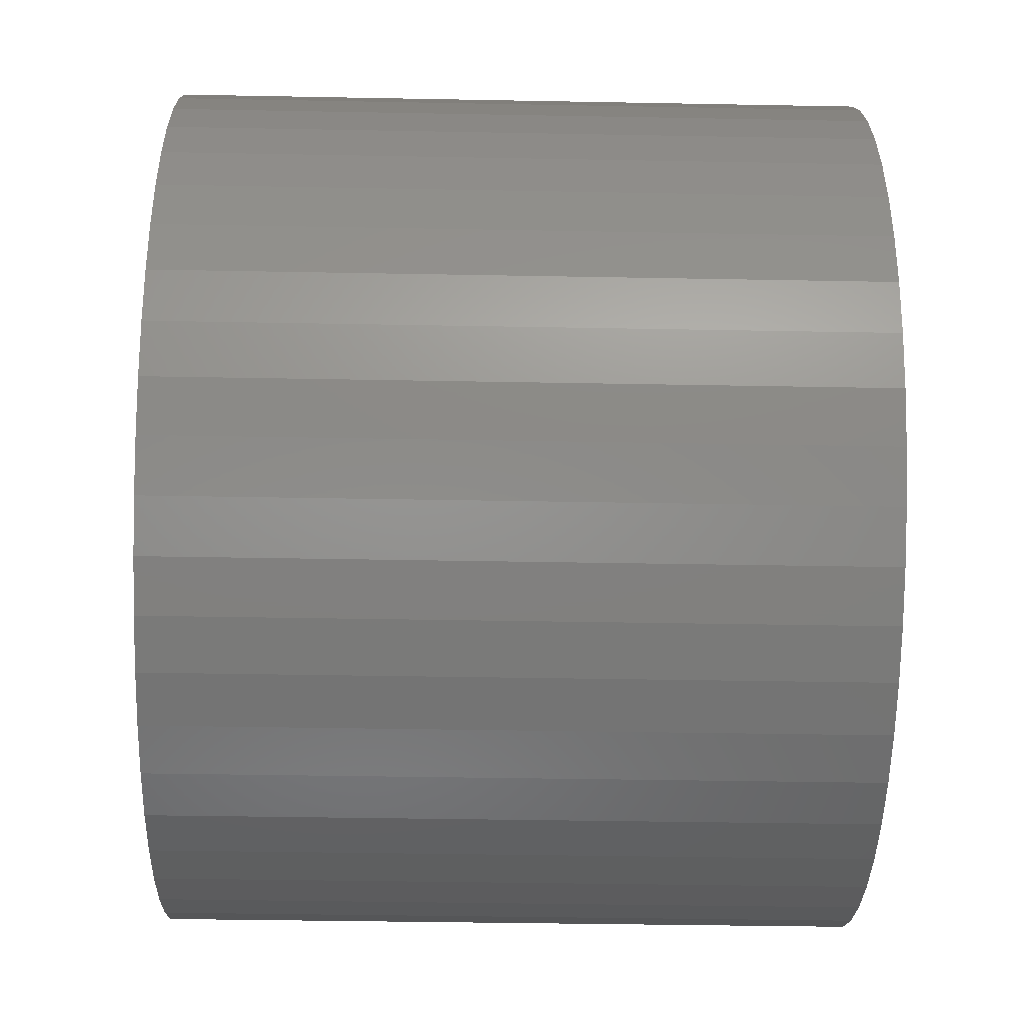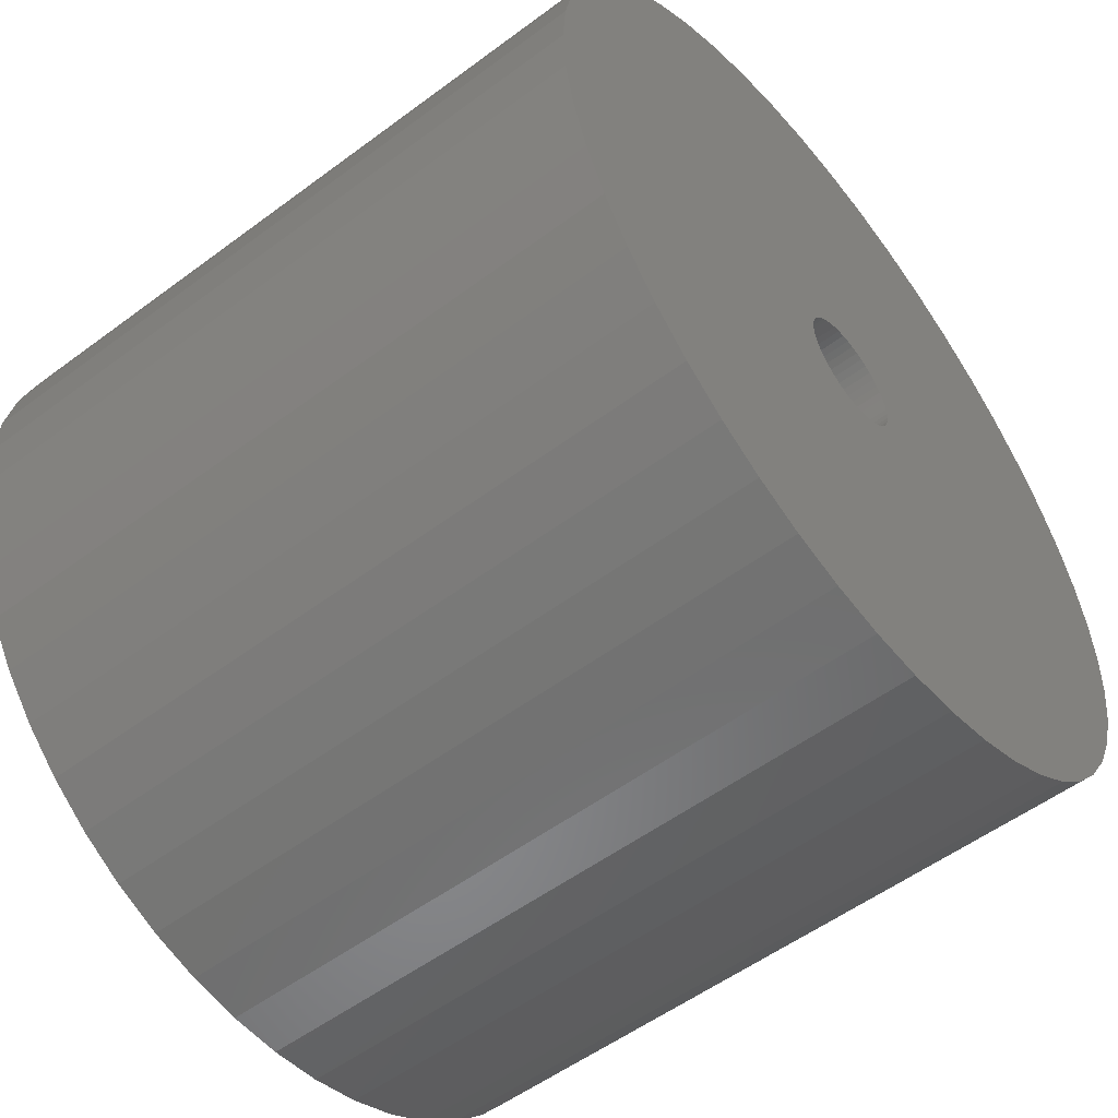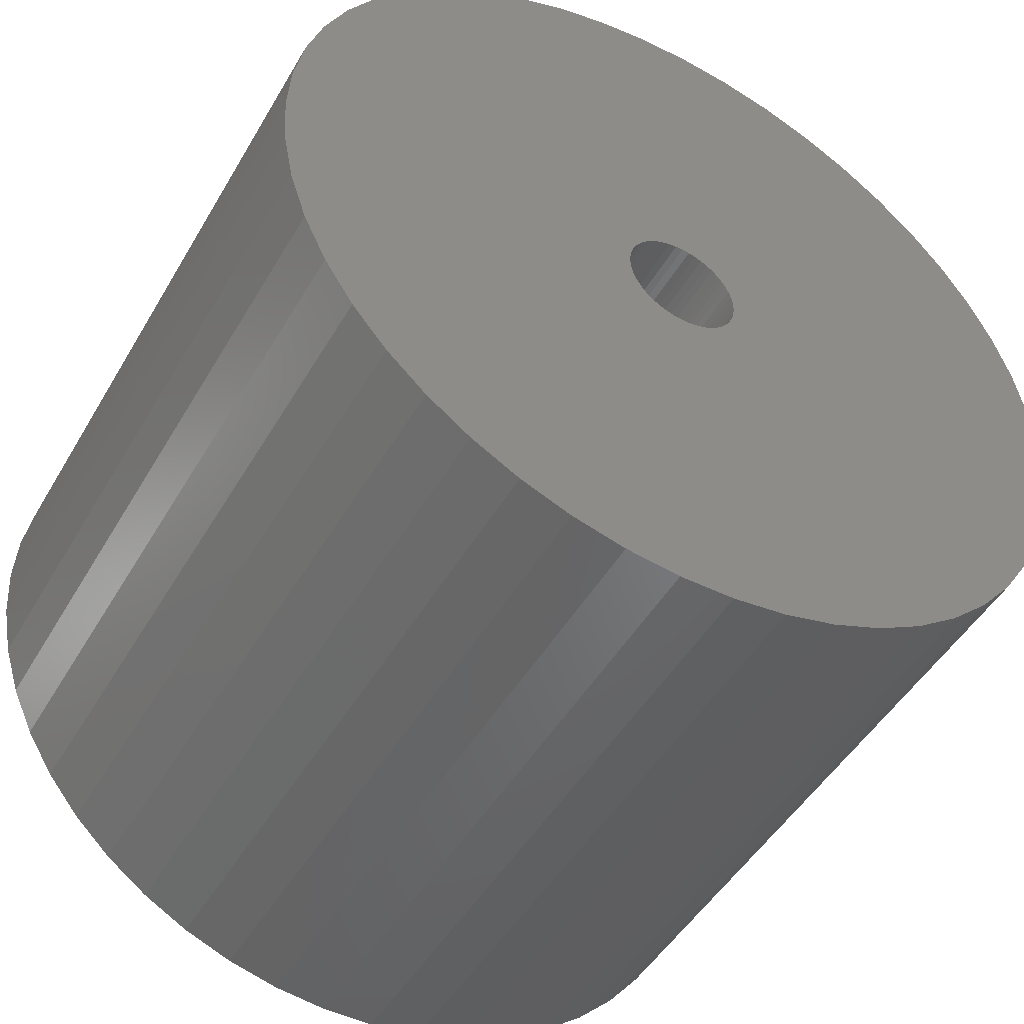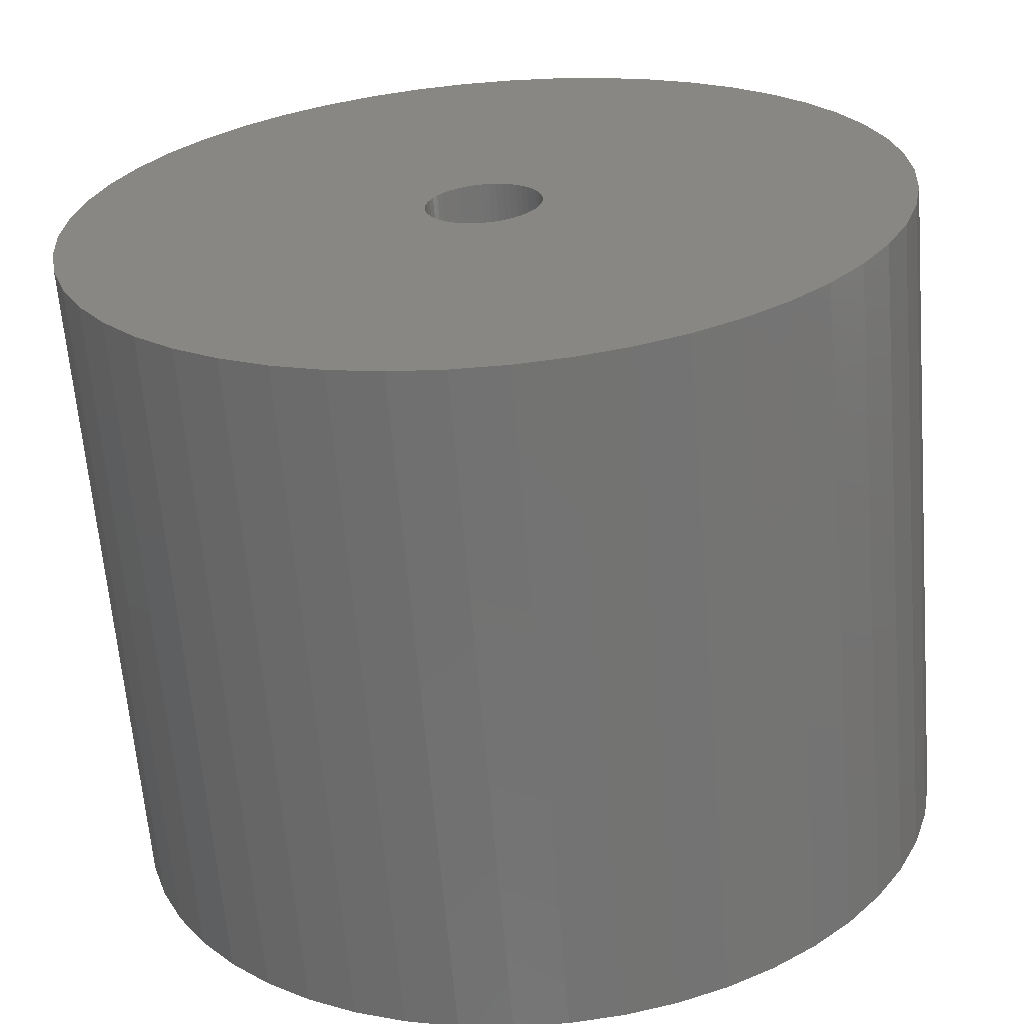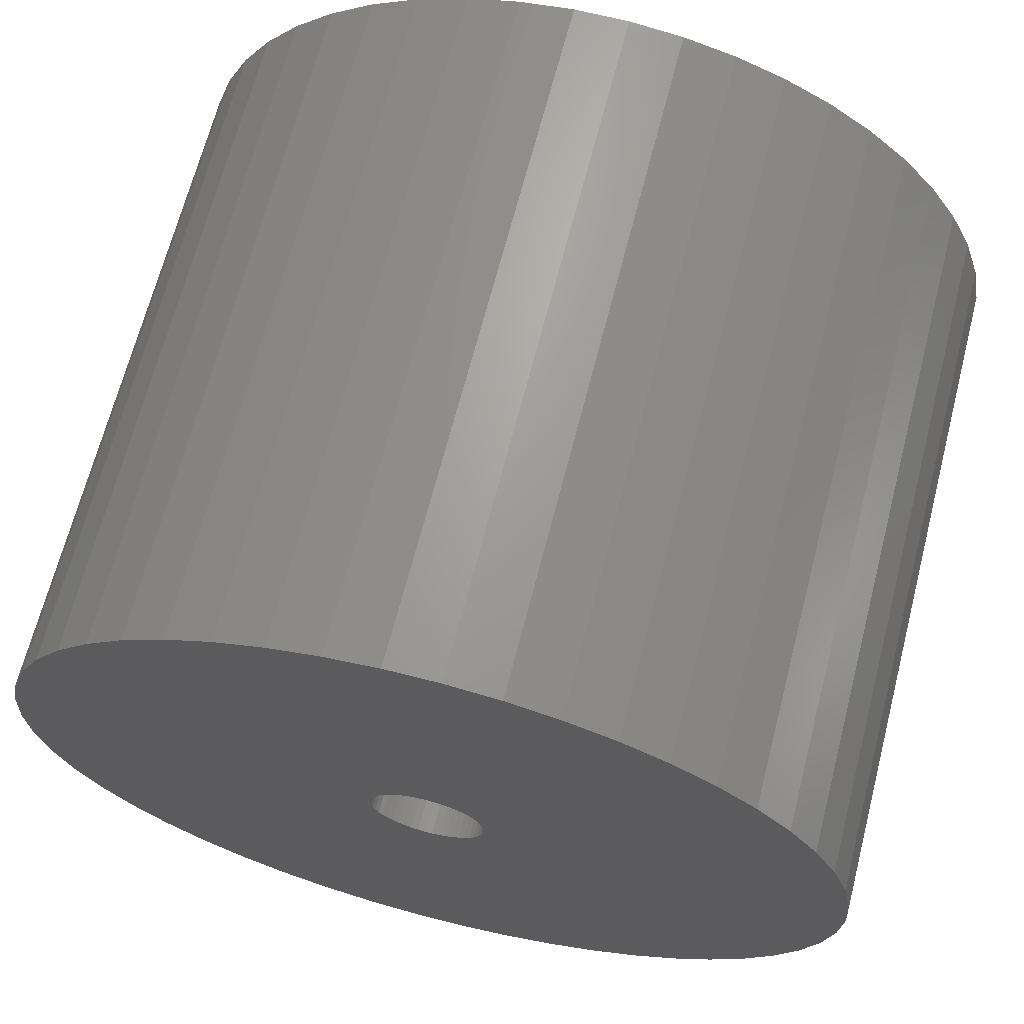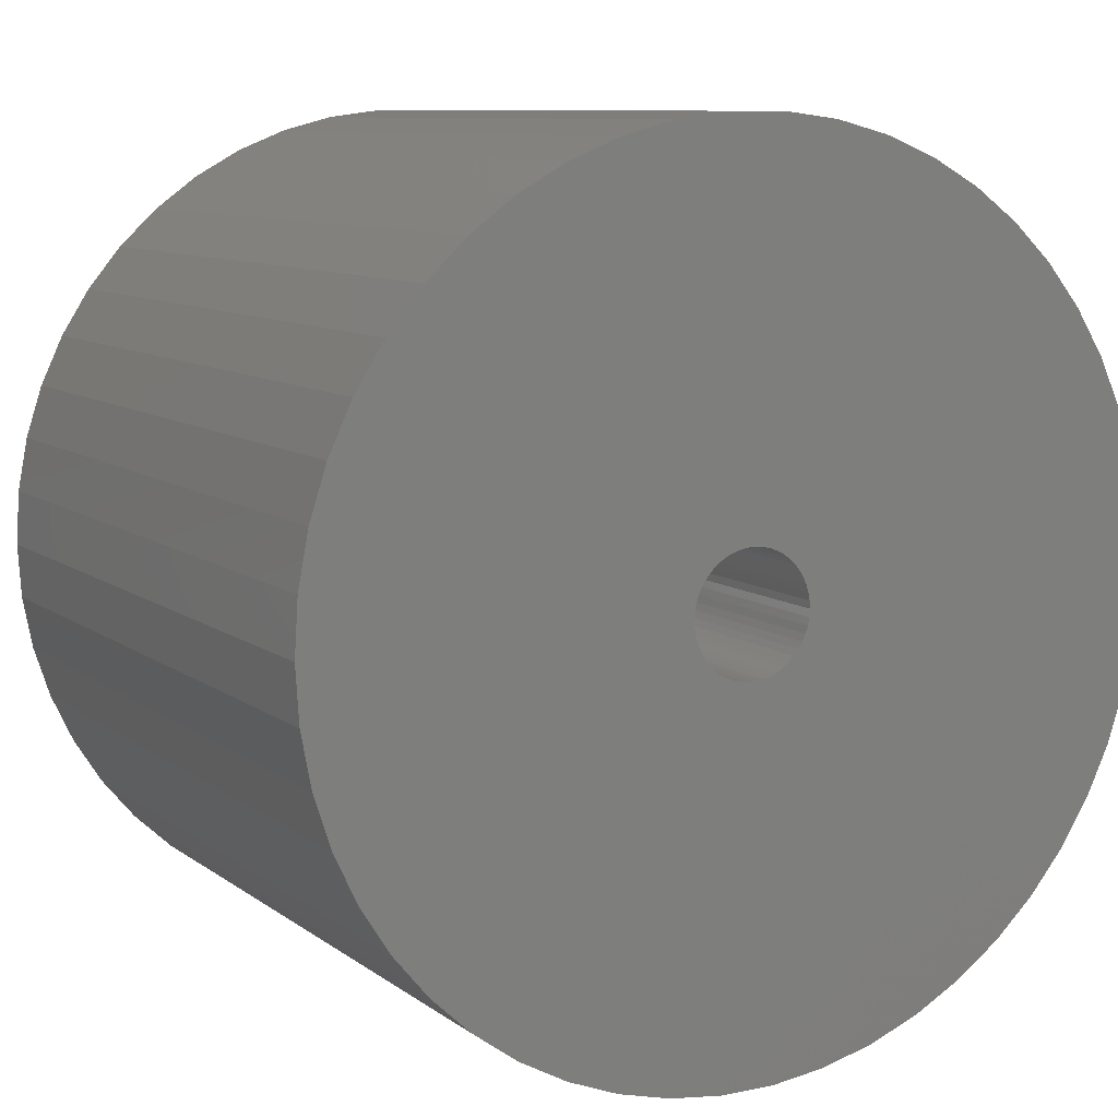
<metadata>
{"format":"stl","ext":"stl","renderer":"f3d","projection":"perspective","resolution":1024,"background":"white","views":[{"elev":-37.3,"azim":-91.4,"up":"+Y"},{"elev":-54.4,"azim":128.3,"up":"+Y"},{"elev":-47.9,"azim":-29.0,"up":"+Y"},{"elev":-64.3,"azim":-175.3,"up":"+Y"},{"elev":67.1,"azim":-165.6,"up":"+Y"},{"elev":9.2,"azim":150.9,"up":"+Y"}]}
</metadata>
<code>
# stl→obj: 200 verts, 400 faces
v 11.25 0 9
v 11.16 1.41 -9
v 11.16 1.41 9
v 11.25 0 -9
v -11.25 0 -9
v -11.16 1.41 9
v -11.16 1.41 -9
v -11.25 0 9
v 0.7064 11.23 -9
v -0.7064 11.23 9
v 0.7064 11.23 9
v -0.7064 11.23 -9
v -0.7064 -11.23 -9
v 0.7064 -11.23 9
v -0.7064 -11.23 9
v 0.7064 -11.23 -9
v 8.201 7.701 -9
v 7.171 8.668 9
v 8.201 7.701 9
v 7.171 8.668 -9
v -7.171 8.668 -9
v -8.201 7.701 9
v -7.171 8.668 9
v -8.201 7.701 -9
v -3.476 10.7 -9
v -4.79 10.18 9
v -3.476 10.7 9
v -4.79 10.18 -9
v 10.46 4.141 9
v 9.858 5.42 -9
v 9.858 5.42 9
v 10.46 4.141 -9
v 10.9 2.798 -9
v 10.9 2.798 9
v 4.79 10.18 -9
v 3.476 10.7 9
v 4.79 10.18 9
v 3.476 10.7 -9
v 6.028 9.499 9
v 6.028 9.499 -9
v -10.46 4.141 -9
v -9.858 5.42 9
v -9.858 5.42 -9
v -10.46 4.141 9
v 1.55 0 9
v 1.538 0.1943 9
v 11.16 -1.41 9
v 1.501 0.3855 9
v 1.538 -0.1943 9
v 1.441 0.5706 9
v 10.9 -2.798 9
v 1.358 0.7467 9
v 9.101 6.613 9
v 1.501 -0.3855 9
v 1.254 0.9111 9
v 10.46 -4.141 9
v 1.13 1.061 9
v 1.441 -0.5706 9
v 0.988 1.194 9
v 9.858 -5.42 9
v 0.8305 1.309 9
v 1.358 -0.7467 9
v 0.66 1.402 9
v 9.101 -6.613 9
v 0.479 1.474 9
v 2.108 11.05 9
v 1.254 -0.9111 9
v 8.201 -7.701 9
v 0.2904 1.523 9
v 0.09732 1.547 9
v -0.09732 1.547 9
v -0.2904 1.523 9
v -2.108 11.05 9
v -0.479 1.474 9
v -0.66 1.402 9
v -0.8305 1.309 9
v -6.028 9.499 9
v -0.988 1.194 9
v -1.13 1.061 9
v -1.254 0.9111 9
v 1.13 -1.061 9
v 7.171 -8.668 9
v 0.988 -1.194 9
v 6.028 -9.499 9
v 0.8305 -1.309 9
v 4.79 -10.18 9
v 0.66 -1.402 9
v 3.476 -10.7 9
v 0.479 -1.474 9
v 2.108 -11.05 9
v 0.2904 -1.523 9
v 0.09732 -1.547 9
v -0.09732 -1.547 9
v -0.2904 -1.523 9
v -2.108 -11.05 9
v -0.479 -1.474 9
v -3.476 -10.7 9
v -0.66 -1.402 9
v -4.79 -10.18 9
v -0.8305 -1.309 9
v -6.028 -9.499 9
v -0.988 -1.194 9
v -7.171 -8.668 9
v -1.13 -1.061 9
v -8.201 -7.701 9
v -1.254 -0.9111 9
v -9.101 -6.613 9
v -1.358 -0.7467 9
v -9.858 -5.42 9
v -1.441 -0.5706 9
v -10.46 -4.141 9
v -1.501 -0.3855 9
v -10.9 -2.798 9
v -1.538 -0.1943 9
v -11.16 -1.41 9
v -1.55 0 9
v -9.101 6.613 9
v -1.358 0.7467 9
v -1.441 0.5706 9
v -1.501 0.3855 9
v -10.9 2.798 9
v -1.538 0.1943 9
v -2.108 11.05 -9
v 3.476 -10.7 -9
v 4.79 -10.18 -9
v 9.101 6.613 -9
v 2.108 11.05 -9
v -9.101 6.613 -9
v -10.9 2.798 -9
v -6.028 9.499 -9
v 11.16 -1.41 -9
v 6.028 -9.499 -9
v 7.171 -8.668 -9
v 8.201 -7.701 -9
v 10.46 -4.141 -9
v 9.858 -5.42 -9
v -10.46 -4.141 -9
v -10.9 -2.798 -9
v 9.101 -6.613 -9
v 10.9 -2.798 -9
v -8.201 -7.701 -9
v -7.171 -8.668 -9
v -9.101 -6.613 -9
v -9.858 -5.42 -9
v 1.55 0 -9
v 1.538 -0.1943 -9
v 1.501 -0.3855 -9
v 1.538 0.1943 -9
v 1.441 -0.5706 -9
v 1.358 -0.7467 -9
v 1.501 0.3855 -9
v 1.254 -0.9111 -9
v 1.13 -1.061 -9
v 1.441 0.5706 -9
v 0.988 -1.194 -9
v 0.8305 -1.309 -9
v 1.358 0.7467 -9
v 0.66 -1.402 -9
v 0.479 -1.474 -9
v 2.108 -11.05 -9
v 1.254 0.9111 -9
v 0.2904 -1.523 -9
v 0.09732 -1.547 -9
v -0.09732 -1.547 -9
v -0.2904 -1.523 -9
v -2.108 -11.05 -9
v -0.479 -1.474 -9
v -3.476 -10.7 -9
v -0.66 -1.402 -9
v -4.79 -10.18 -9
v -0.8305 -1.309 -9
v -6.028 -9.499 -9
v -0.988 -1.194 -9
v -1.13 -1.061 -9
v -1.254 -0.9111 -9
v 1.13 1.061 -9
v 0.988 1.194 -9
v 0.8305 1.309 -9
v 0.66 1.402 -9
v 0.479 1.474 -9
v 0.2904 1.523 -9
v 0.09732 1.547 -9
v -0.09732 1.547 -9
v -0.2904 1.523 -9
v -0.479 1.474 -9
v -0.66 1.402 -9
v -0.8305 1.309 -9
v -0.988 1.194 -9
v -1.13 1.061 -9
v -1.254 0.9111 -9
v -1.358 0.7467 -9
v -1.441 0.5706 -9
v -1.501 0.3855 -9
v -1.538 0.1943 -9
v -1.55 0 -9
v -1.358 -0.7467 -9
v -1.441 -0.5706 -9
v -1.501 -0.3855 -9
v -1.538 -0.1943 -9
v -11.16 -1.41 -9
f 1 2 3
f 2 1 4
f 5 6 7
f 6 5 8
f 9 10 11
f 10 9 12
f 13 14 15
f 14 13 16
f 17 18 19
f 18 17 20
f 21 22 23
f 22 21 24
f 25 26 27
f 26 25 28
f 29 30 31
f 30 29 32
f 3 33 34
f 33 3 2
f 35 36 37
f 36 35 38
f 20 39 18
f 39 20 40
f 41 42 43
f 42 41 44
f 45 1 3
f 46 3 34
f 1 45 47
f 48 34 29
f 49 47 45
f 50 29 31
f 47 49 51
f 52 31 53
f 54 51 49
f 55 53 19
f 51 54 56
f 57 19 18
f 58 56 54
f 59 18 39
f 56 58 60
f 61 39 37
f 62 60 58
f 63 37 36
f 60 62 64
f 65 36 66
f 67 64 62
f 64 67 68
f 3 46 45
f 34 48 46
f 29 50 48
f 31 52 50
f 53 55 52
f 19 57 55
f 18 59 57
f 39 61 59
f 69 66 11
f 37 63 61
f 36 65 63
f 66 69 65
f 11 70 69
f 11 71 70
f 10 71 11
f 71 10 72
f 73 72 10
f 72 73 74
f 27 74 73
f 74 27 75
f 26 75 27
f 75 26 76
f 77 76 26
f 76 77 78
f 23 78 77
f 78 23 79
f 79 22 80
f 22 79 23
f 81 68 67
f 68 81 82
f 83 82 81
f 82 83 84
f 85 84 83
f 84 85 86
f 87 86 85
f 86 87 88
f 89 88 87
f 88 89 90
f 91 90 89
f 90 91 14
f 92 14 91
f 93 14 92
f 15 93 94
f 95 94 96
f 97 96 98
f 93 15 14
f 99 98 100
f 101 100 102
f 103 102 104
f 105 104 106
f 107 106 108
f 109 108 110
f 111 110 112
f 113 112 114
f 94 95 15
f 115 114 116
f 117 80 22
f 80 117 118
f 96 97 95
f 42 118 117
f 98 99 97
f 118 42 119
f 100 101 99
f 44 119 42
f 102 103 101
f 119 44 120
f 104 105 103
f 121 120 44
f 106 107 105
f 120 121 122
f 108 109 107
f 6 122 121
f 110 111 109
f 122 6 116
f 112 113 111
f 8 116 6
f 114 115 113
f 116 8 115
f 123 27 73
f 27 123 25
f 124 86 88
f 86 124 125
f 34 32 29
f 32 34 33
f 53 17 19
f 17 53 126
f 31 126 53
f 126 31 30
f 38 66 36
f 66 38 127
f 127 11 66
f 11 127 9
f 40 37 39
f 37 40 35
f 43 117 128
f 117 43 42
f 128 22 24
f 22 128 117
f 129 44 41
f 44 129 121
f 7 121 129
f 121 7 6
f 28 77 26
f 77 28 130
f 130 23 77
f 23 130 21
f 12 73 10
f 73 12 123
f 47 4 1
f 4 47 131
f 125 84 86
f 84 125 132
f 133 68 82
f 68 133 134
f 60 135 56
f 135 60 136
f 137 113 138
f 113 137 111
f 68 139 64
f 139 68 134
f 51 131 47
f 131 51 140
f 56 140 51
f 140 56 135
f 141 103 105
f 103 141 142
f 143 109 144
f 109 143 107
f 145 4 131
f 146 131 140
f 4 145 2
f 147 140 135
f 148 2 145
f 149 135 136
f 2 148 33
f 150 136 139
f 151 33 148
f 152 139 134
f 33 151 32
f 153 134 133
f 154 32 151
f 155 133 132
f 32 154 30
f 156 132 125
f 157 30 154
f 158 125 124
f 30 157 126
f 159 124 160
f 161 126 157
f 126 161 17
f 131 146 145
f 140 147 146
f 135 149 147
f 136 150 149
f 139 152 150
f 134 153 152
f 133 155 153
f 132 156 155
f 162 160 16
f 125 158 156
f 124 159 158
f 160 162 159
f 16 163 162
f 16 164 163
f 13 164 16
f 164 13 165
f 166 165 13
f 165 166 167
f 168 167 166
f 167 168 169
f 170 169 168
f 169 170 171
f 172 171 170
f 171 172 173
f 142 173 172
f 173 142 174
f 174 141 175
f 141 174 142
f 176 17 161
f 17 176 20
f 177 20 176
f 20 177 40
f 178 40 177
f 40 178 35
f 179 35 178
f 35 179 38
f 180 38 179
f 38 180 127
f 181 127 180
f 127 181 9
f 182 9 181
f 183 9 182
f 12 183 184
f 123 184 185
f 25 185 186
f 183 12 9
f 28 186 187
f 130 187 188
f 21 188 189
f 24 189 190
f 128 190 191
f 43 191 192
f 41 192 193
f 129 193 194
f 184 123 12
f 7 194 195
f 143 175 141
f 175 143 196
f 185 25 123
f 144 196 143
f 186 28 25
f 196 144 197
f 187 130 28
f 137 197 144
f 188 21 130
f 197 137 198
f 189 24 21
f 138 198 137
f 190 128 24
f 198 138 199
f 191 43 128
f 200 199 138
f 192 41 43
f 199 200 195
f 193 129 41
f 5 195 200
f 194 7 129
f 195 5 7
f 160 88 90
f 88 160 124
f 16 90 14
f 90 16 160
f 132 82 84
f 82 132 133
f 64 136 60
f 136 64 139
f 166 15 95
f 15 166 13
f 170 97 99
f 97 170 168
f 142 101 103
f 101 142 172
f 168 95 97
f 95 168 166
f 141 107 143
f 107 141 105
f 144 111 137
f 111 144 109
f 138 115 200
f 115 138 113
f 200 8 5
f 8 200 115
f 172 99 101
f 99 172 170
f 145 46 148
f 46 145 45
f 116 194 122
f 194 116 195
f 183 70 71
f 70 183 182
f 177 57 59
f 57 177 176
f 189 78 79
f 78 189 188
f 186 74 75
f 74 186 185
f 152 62 150
f 62 152 67
f 154 52 157
f 52 154 50
f 157 55 161
f 55 157 52
f 180 63 65
f 63 180 179
f 181 65 69
f 65 181 180
f 178 59 61
f 59 178 177
f 118 190 80
f 190 118 191
f 80 189 79
f 189 80 190
f 120 192 119
f 192 120 193
f 187 75 76
f 75 187 186
f 184 71 72
f 71 184 183
f 146 45 145
f 45 146 49
f 151 50 154
f 50 151 48
f 148 48 151
f 48 148 46
f 161 57 176
f 57 161 55
f 182 69 70
f 69 182 181
f 179 61 63
f 61 179 178
f 119 191 118
f 191 119 192
f 122 193 120
f 193 122 194
f 188 76 78
f 76 188 187
f 185 72 74
f 72 185 184
f 153 83 81
f 83 153 155
f 149 54 147
f 54 149 58
f 150 58 149
f 58 150 62
f 147 49 146
f 49 147 54
f 110 198 112
f 198 110 197
f 153 67 152
f 67 153 81
f 156 87 85
f 87 156 158
f 167 98 96
f 98 167 169
f 104 175 106
f 175 104 174
f 114 195 116
f 195 114 199
f 162 92 91
f 92 162 163
f 155 85 83
f 85 155 156
f 158 89 87
f 89 158 159
f 163 93 92
f 93 163 164
f 164 94 93
f 94 164 165
f 165 96 94
f 96 165 167
f 169 100 98
f 100 169 171
f 106 196 108
f 196 106 175
f 108 197 110
f 197 108 196
f 112 199 114
f 199 112 198
f 159 91 89
f 91 159 162
f 173 104 102
f 104 173 174
f 171 102 100
f 102 171 173

</code>
